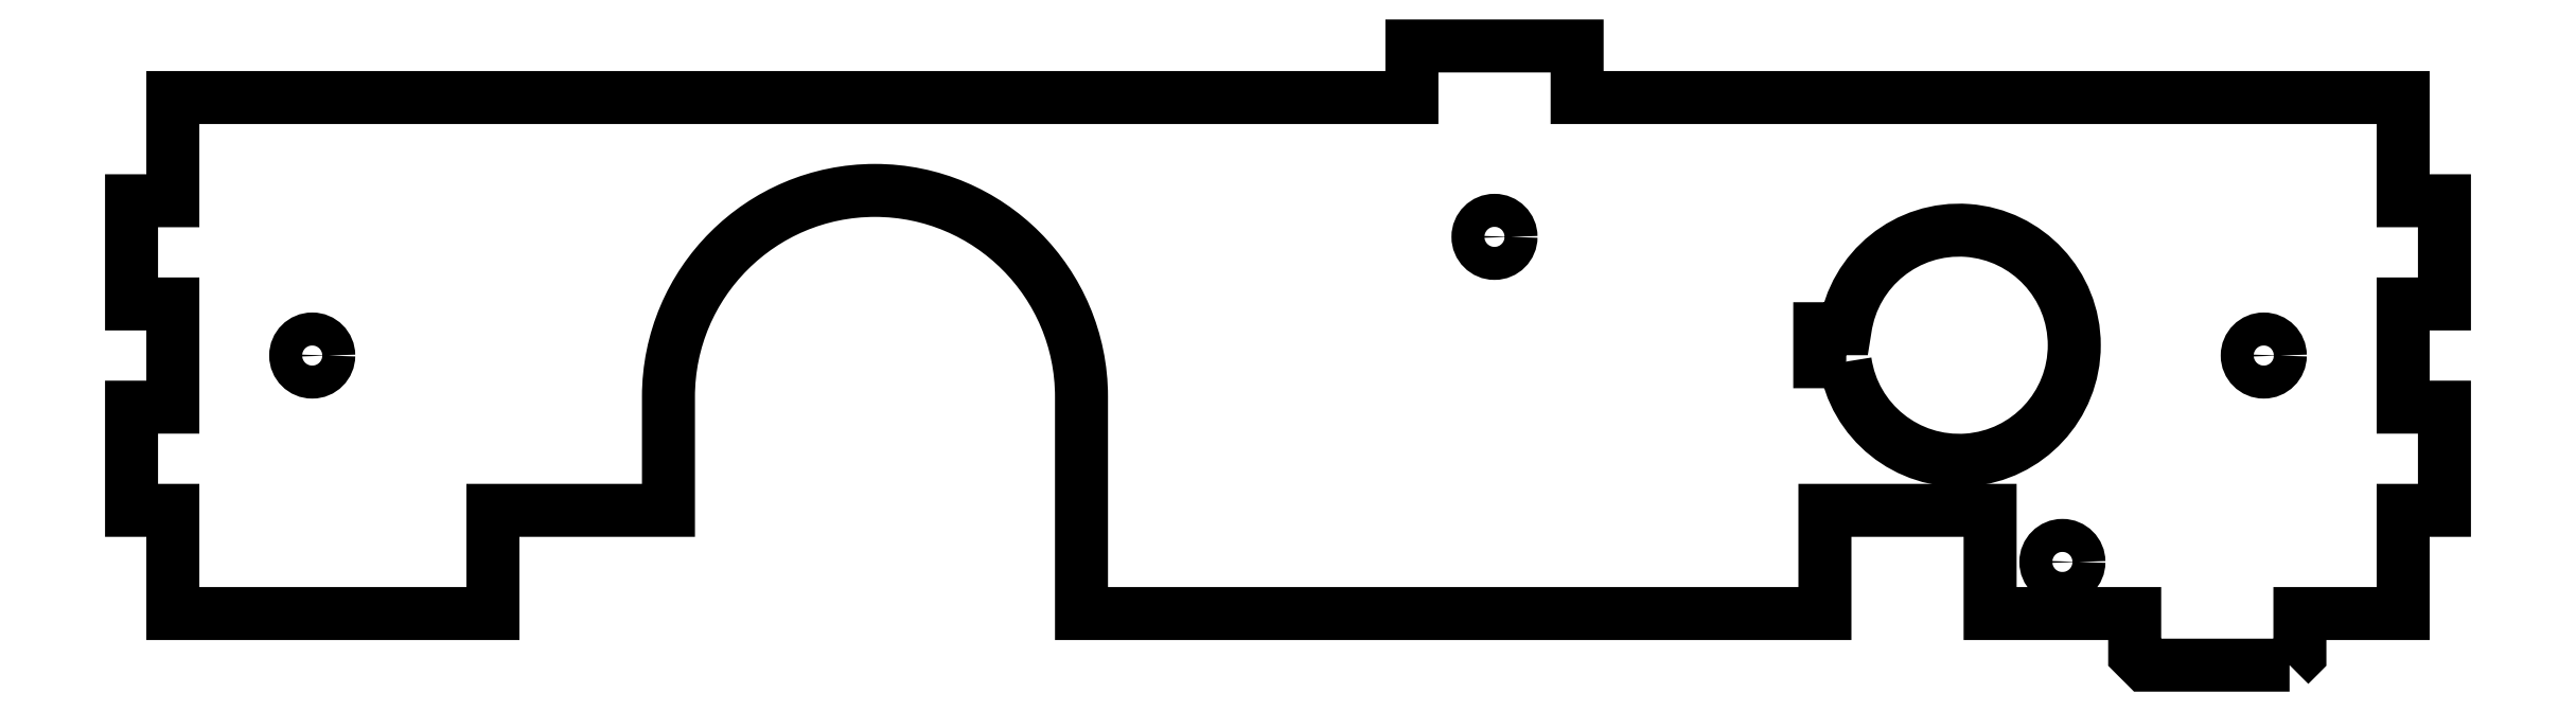
<metadata>
{"format":"dxf","ext":"dxf","renderer":"ezdxf+matplotlib","layout":"modelspace","background":"white","min_lineweight":24,"dpi":150}
</metadata>
<code>
0
SECTION
2
ENTITIES
0
LWPOLYLINE
8
0
90
40
70
1
43
0
10
137
20
-5
10
138
20
-4
10
138
20
-7.55e-14
10
148
20
-8.882e-14
10
148
20
10
10
152
20
10
10
152
20
20
10
148
20
20
10
148
20
30
10
152
20
30
10
152
20
40
10
148
20
40
10
148
20
50
10
68
20
50
10
68
20
55
10
52
20
55
10
52
20
50
10
-68
20
50
10
-68
20
40
10
-72
20
40
10
-72
20
30
10
-68
20
30
10
-68
20
20
10
-72
20
20
10
-72
20
10
10
-68
20
10
10
-68
20
-9.037e-12
10
-37
20
0
10
-37
20
10
10
-20
20
10
10
-20
20
21
42
-1
10
20
20
21
10
20
20
0
10
92
20
-5.329e-14
10
92
20
10
10
108
20
10
10
108
20
-5.329e-14
10
122
20
-7.55e-14
10
122
20
-4
10
123
20
-5
0
CIRCLE
8
0
10
-54.5
20
25
30
0
40
1.6
210
0
220
-0
230
1
0
CIRCLE
8
0
10
115
20
5
30
0
40
1.6
210
0
220
-0
230
1
0
CIRCLE
8
0
10
60
20
36.5
30
0
40
1.6
210
0
220
-0
230
1
0
CIRCLE
8
0
10
134.5
20
25
30
0
40
1.6
210
0
220
-0
230
1
0
LWPOLYLINE
8
0
90
4
70
1
43
0
10
93.97
20
24.4
10
91.5
20
24.4
10
91.5
20
27.6
10
93.97
20
27.6
42
-13.87
0
ENDSEC
0
EOF

</code>
